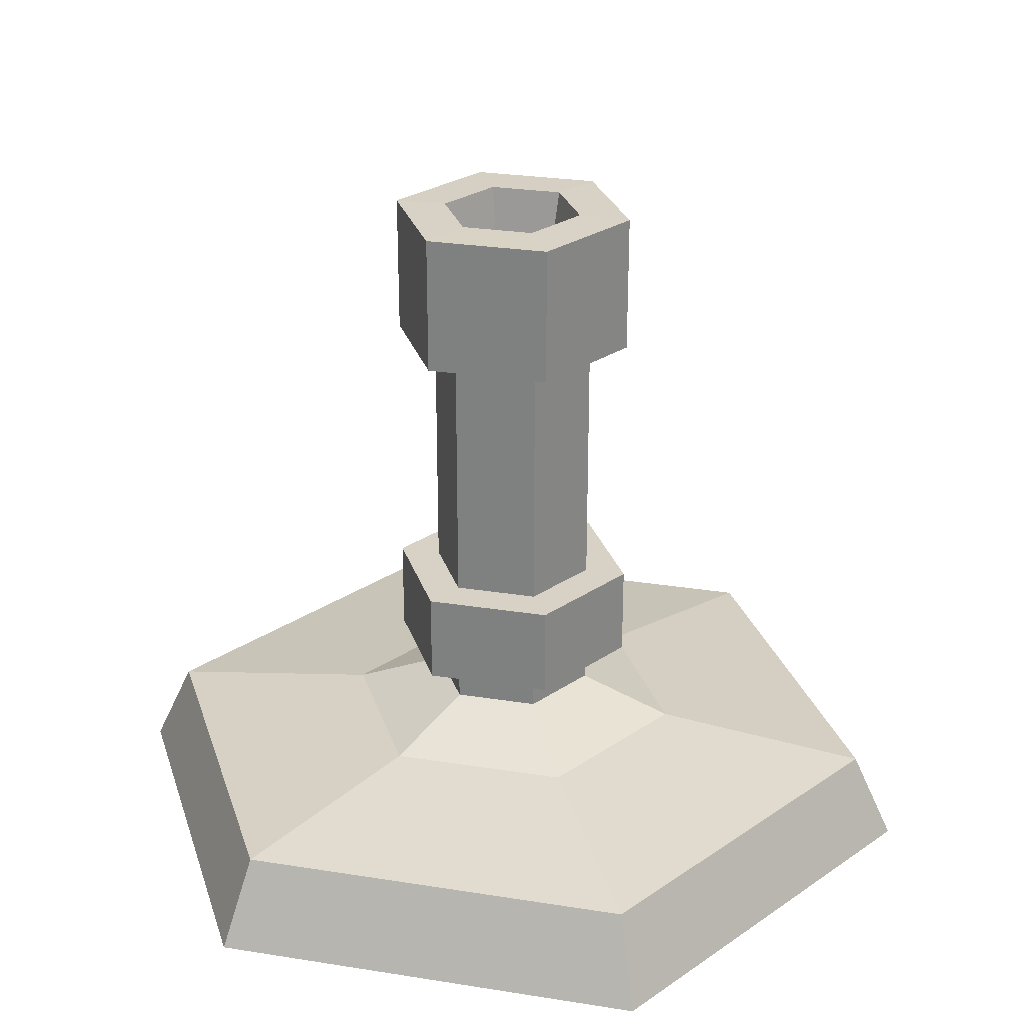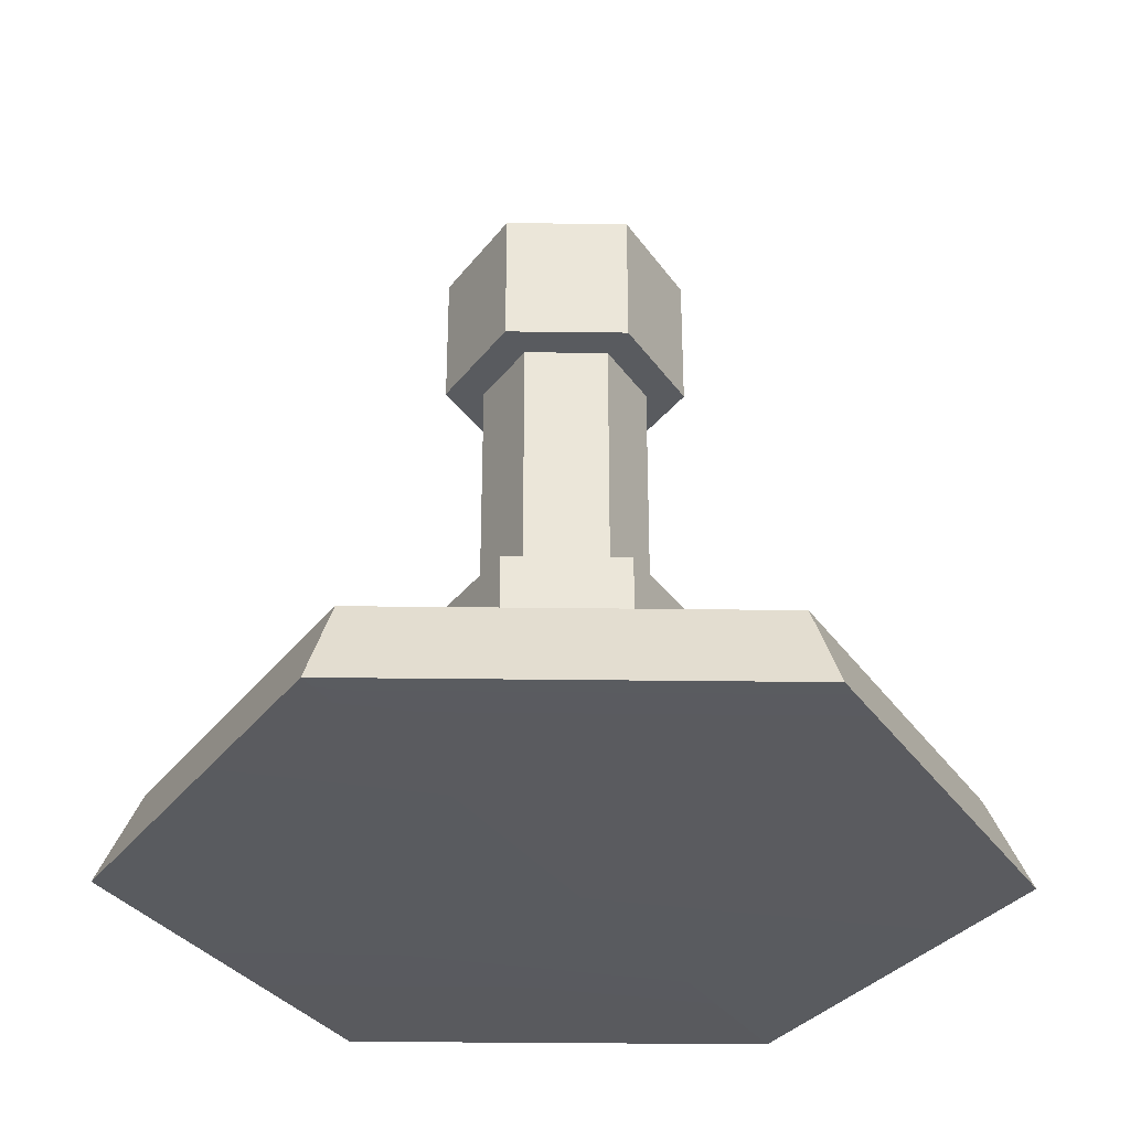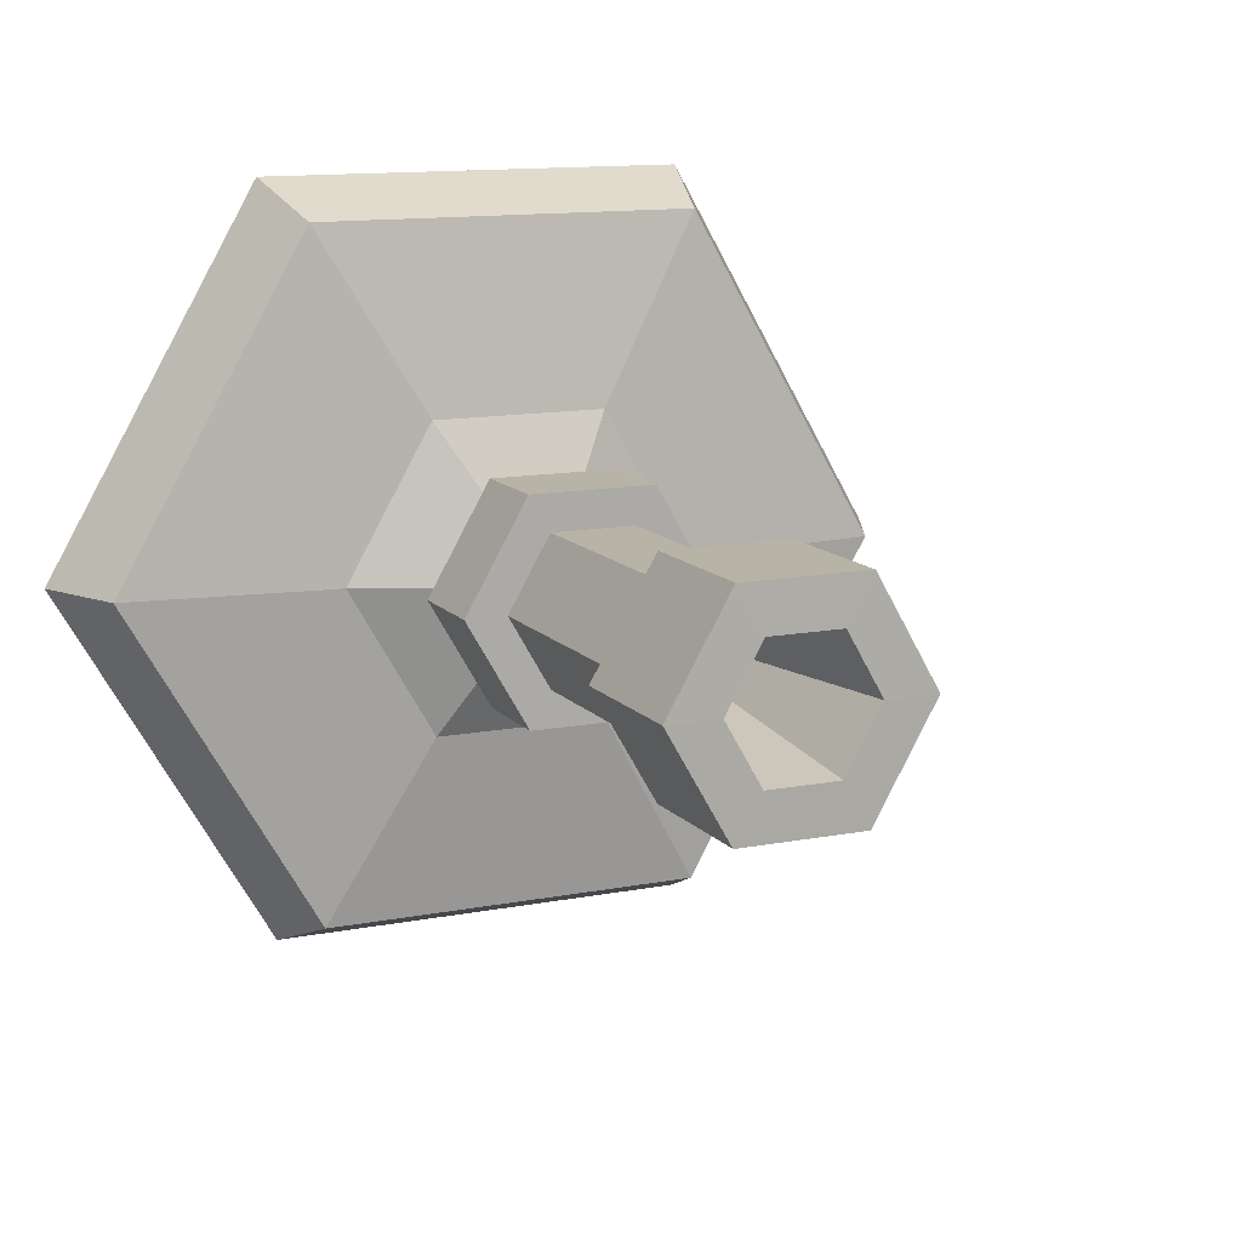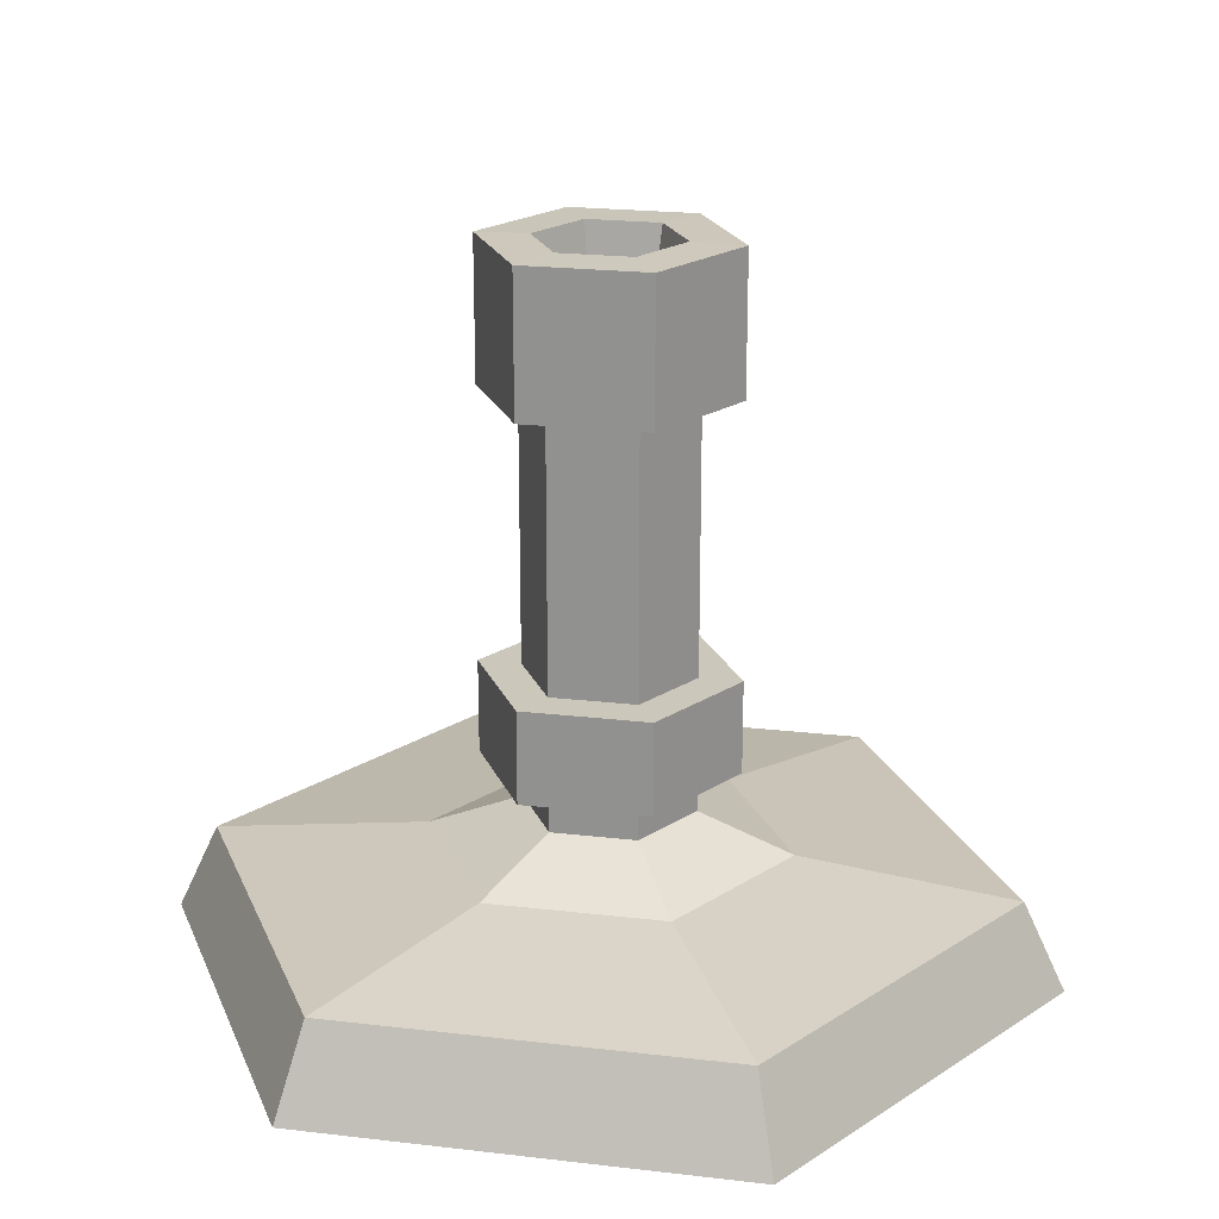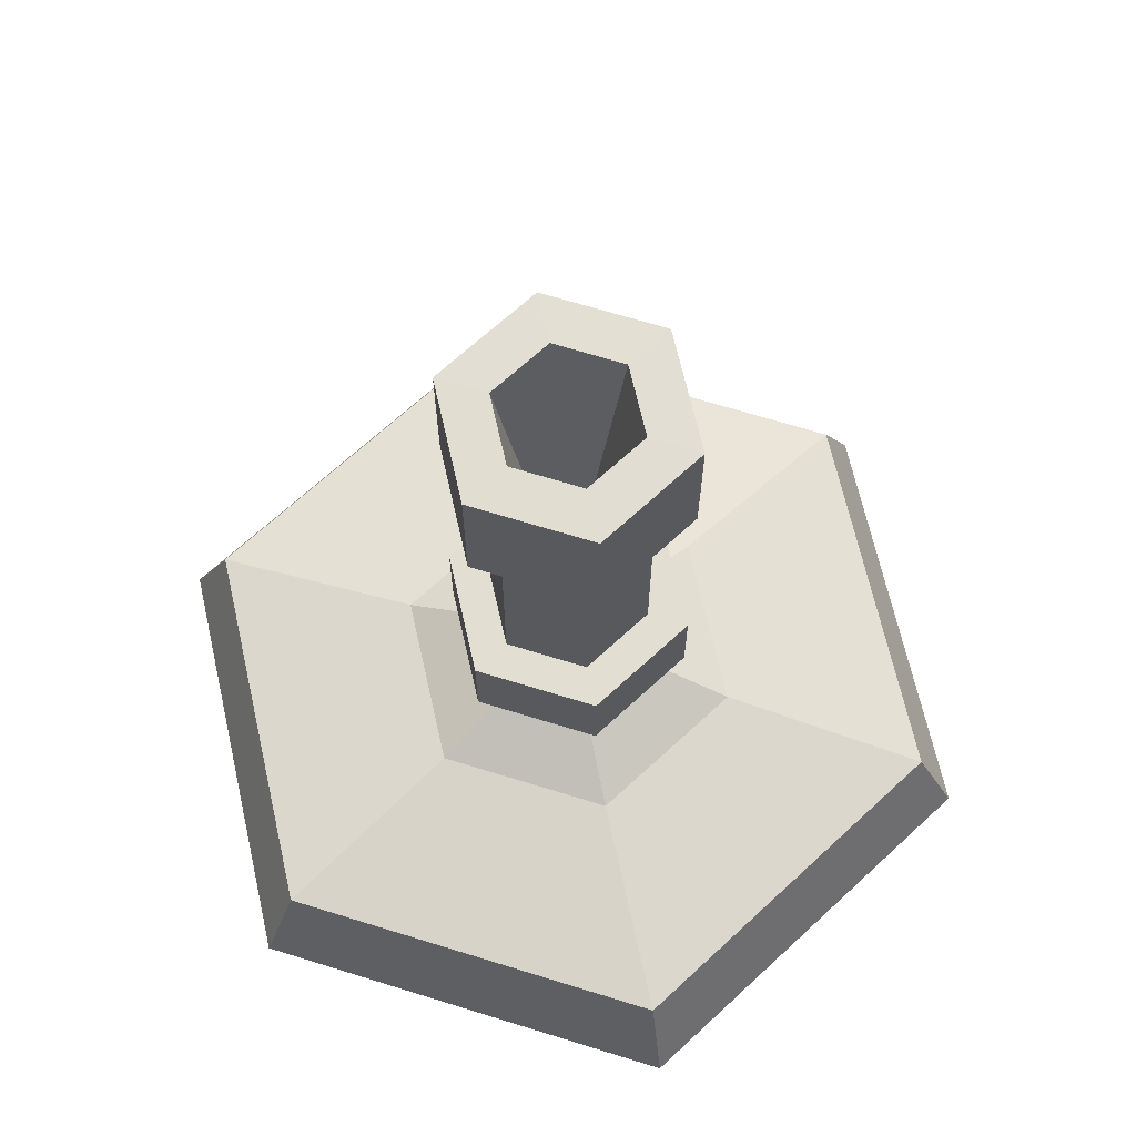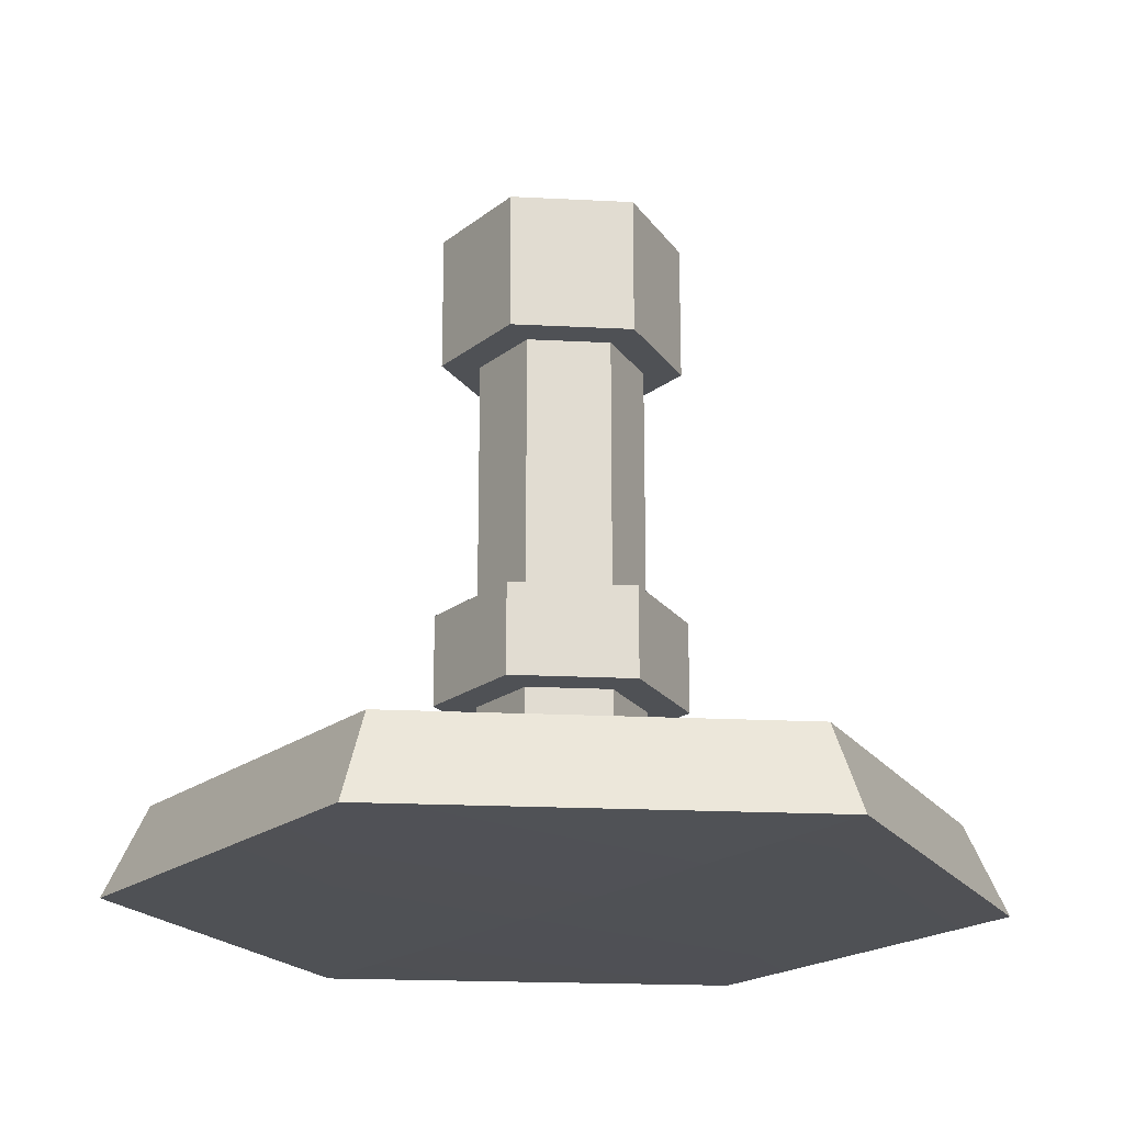
<metadata>
{"format":"obj","ext":"obj","renderer":"f3d","projection":"perspective","resolution":1024,"background":"white","views":[{"elev":27.3,"azim":-46.2,"up":"+Y"},{"elev":-32.6,"azim":-61.0,"up":"+Y"},{"elev":12.6,"azim":155.6,"up":"+Z"},{"elev":21.6,"azim":-168.3,"up":"+Y"},{"elev":67.8,"azim":77.2,"up":"+Y"},{"elev":-19.9,"azim":54.6,"up":"+Y"}]}
</metadata>
<code>
v -11.45 0.1719 1e-05
v -5.723 0.1719 9.913
v -5.168 2.535 8.952
v -10.34 2.535 9e-06
v 5.724 0.1719 9.913
v 5.169 2.535 8.952
v 11.45 0.1719 1e-05
v 10.34 2.535 9e-06
v 5.724 0.1719 -9.913
v 5.169 2.535 -8.952
v -5.723 0.1719 -9.913
v -5.168 2.535 -8.952
v -4.67 3.229 6e-06
v -2.335 3.229 4.044
v 2.335 3.229 4.044
v 4.67 3.229 6e-06
v 2.335 3.229 -4.044
v -2.335 3.229 -4.044
v -2.212 4.201 5e-06
v -1.106 4.201 1.916
v 1.106 4.201 1.916
v 2.212 4.201 5e-06
v 1.106 4.201 -1.916
v -1.106 4.201 -1.916
v -2.212 14.86 5e-06
v -1.106 14.86 1.916
v 1.106 14.86 1.916
v 2.212 14.86 5e-06
v 1.106 14.86 -1.916
v -1.106 14.86 -1.916
v 3.1e-05 8.686 5e-06
v -1.88 18.58 4e-06
v -0.94 18.58 1.628
v 0.9401 18.58 1.628
v 1.88 18.58 4e-06
v 0.9401 18.58 -1.628
v -0.94 18.58 -1.628
v -1.621 14.86 2.808
v -3.242 14.86 5e-06
v -1.621 18.56 2.808
v -3.242 18.56 5e-06
v 1.621 14.86 2.808
v 1.621 18.56 2.808
v 3.242 14.86 5e-06
v 3.242 18.56 5e-06
v 1.621 14.86 -2.808
v 1.621 18.56 -2.808
v -1.621 14.86 -2.808
v -1.621 18.56 -2.808
v -1.657 5.334 2.871
v -3.315 5.334 5e-06
v -1.657 7.775 2.871
v -3.315 7.775 5e-06
v 1.658 5.334 2.871
v 1.658 7.775 2.871
v 3.315 5.334 5e-06
v 3.315 7.775 5e-06
v 1.658 5.334 -2.871
v 1.658 7.775 -2.871
v -1.657 5.334 -2.871
v -1.657 7.775 -2.871
f 1 2 3 4
f 2 5 6 3
f 5 7 8 6
f 7 9 10 8
f 9 11 12 10
f 11 1 4 12
f 5 2 1 7
f 31 32 33
f 31 33 34
f 31 34 35
f 11 9 7 1
f 31 35 36
f 31 36 37
f 31 37 32
f 4 3 14 13
f 3 6 15 14
f 6 8 16 15
f 8 10 17 16
f 10 12 18 17
f 12 4 13 18
f 13 14 20 19
f 14 15 21 20
f 15 16 22 21
f 16 17 23 22
f 17 18 24 23
f 18 13 19 24
f 25 19 20 26
f 26 20 21 27
f 27 21 22 28
f 28 22 23 29
f 29 23 24 30
f 30 24 19 25
f 39 38 40 41
f 38 42 43 40
f 42 44 45 43
f 44 46 47 45
f 46 48 49 47
f 48 39 41 49
f 25 26 38 39
f 33 32 41 40
f 26 27 42 38
f 34 33 40 43
f 27 28 44 42
f 35 34 43 45
f 28 29 46 44
f 36 35 45 47
f 29 30 48 46
f 37 36 47 49
f 30 25 39 48
f 32 37 49 41
f 51 50 52 53
f 50 54 55 52
f 54 56 57 55
f 56 58 59 57
f 58 60 61 59
f 60 51 53 61
f 54 50 51 56
f 55 57 53 52
f 60 58 56 51
f 61 53 57 59

</code>
